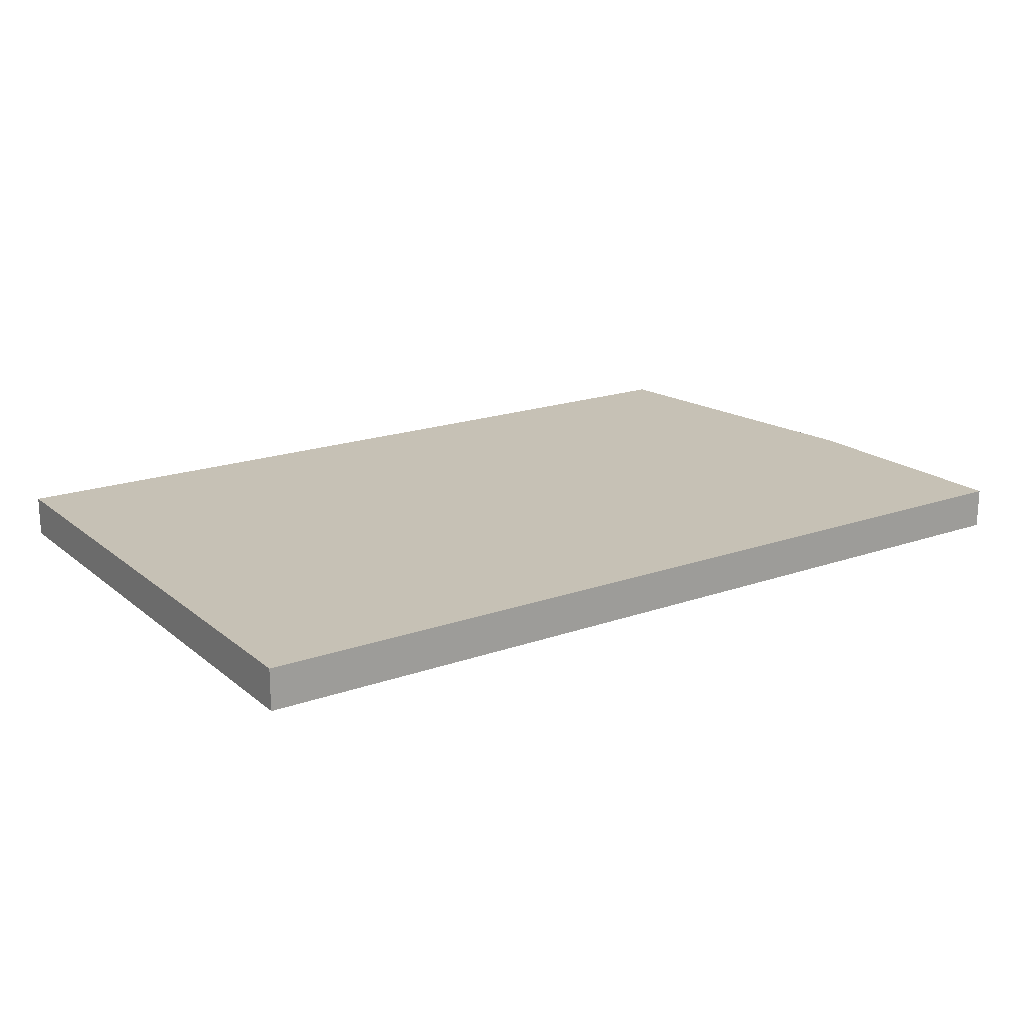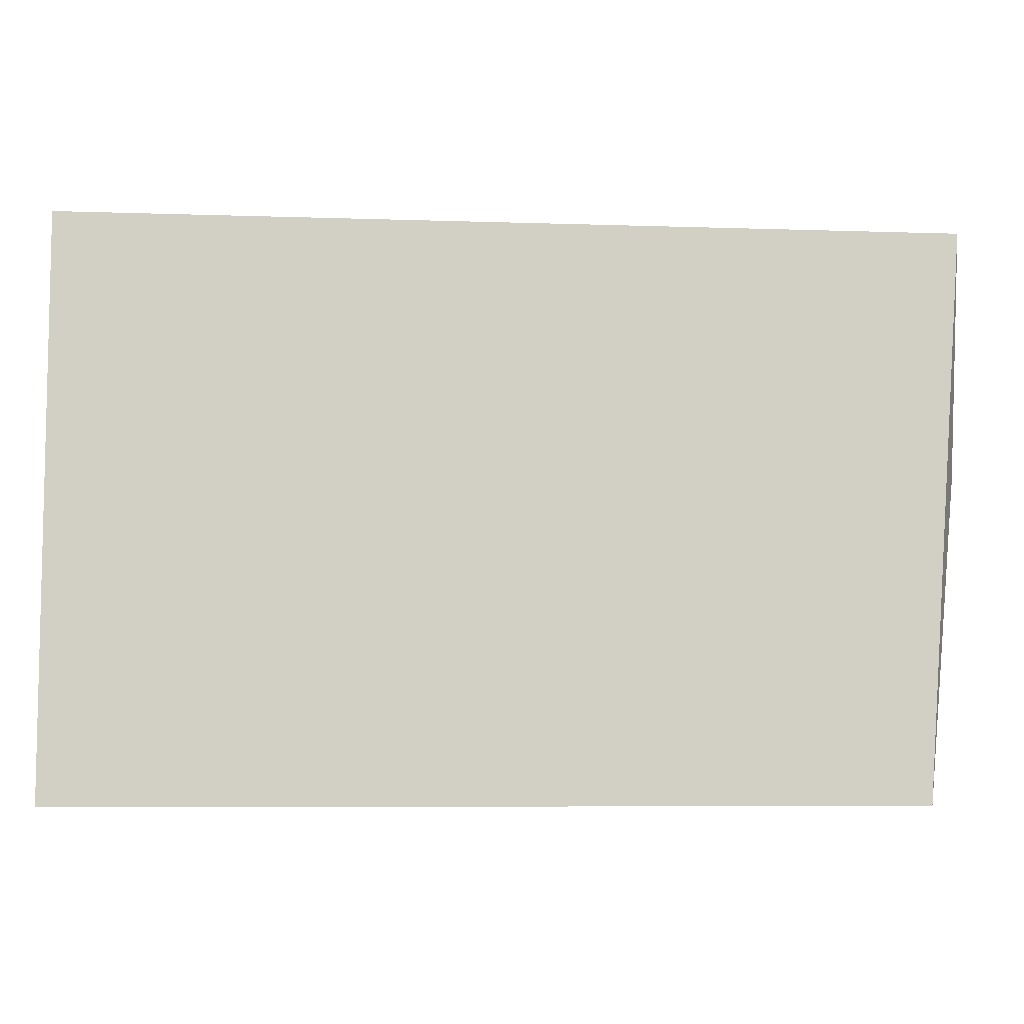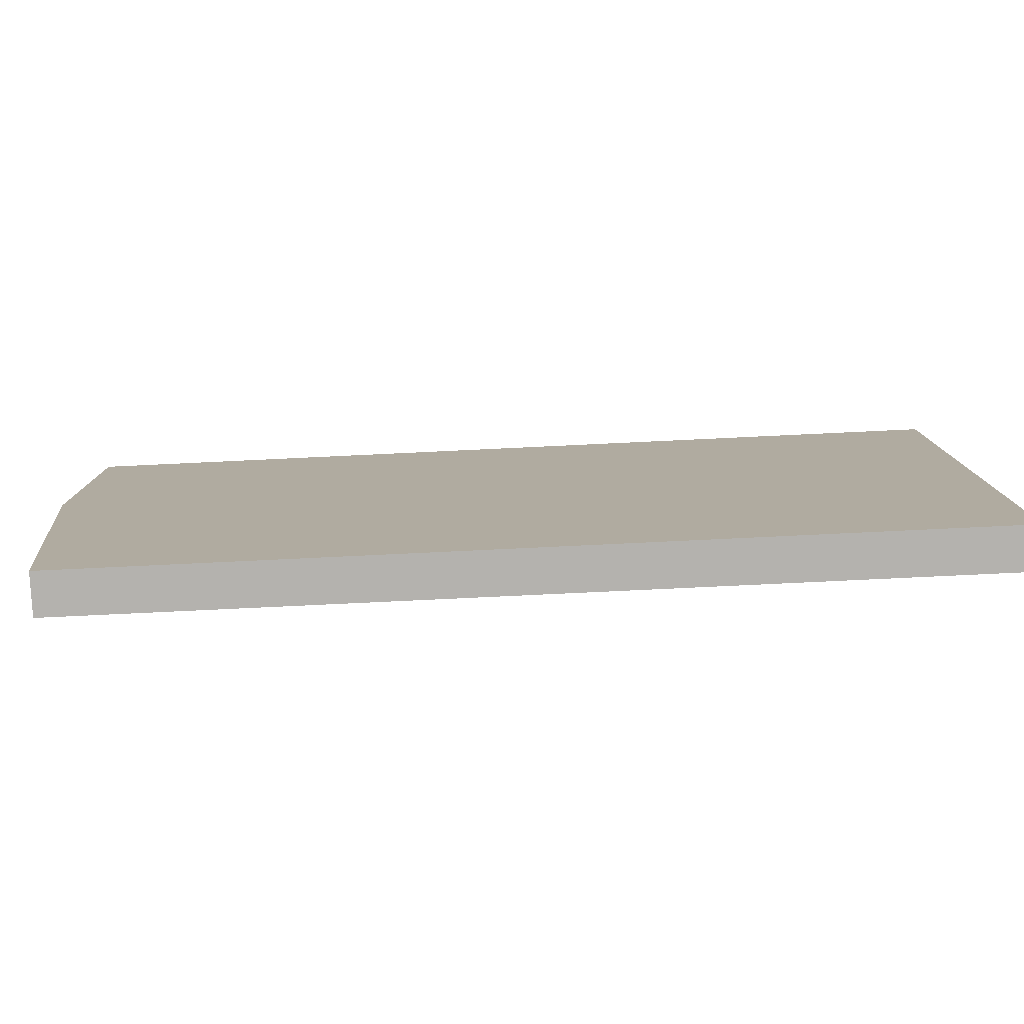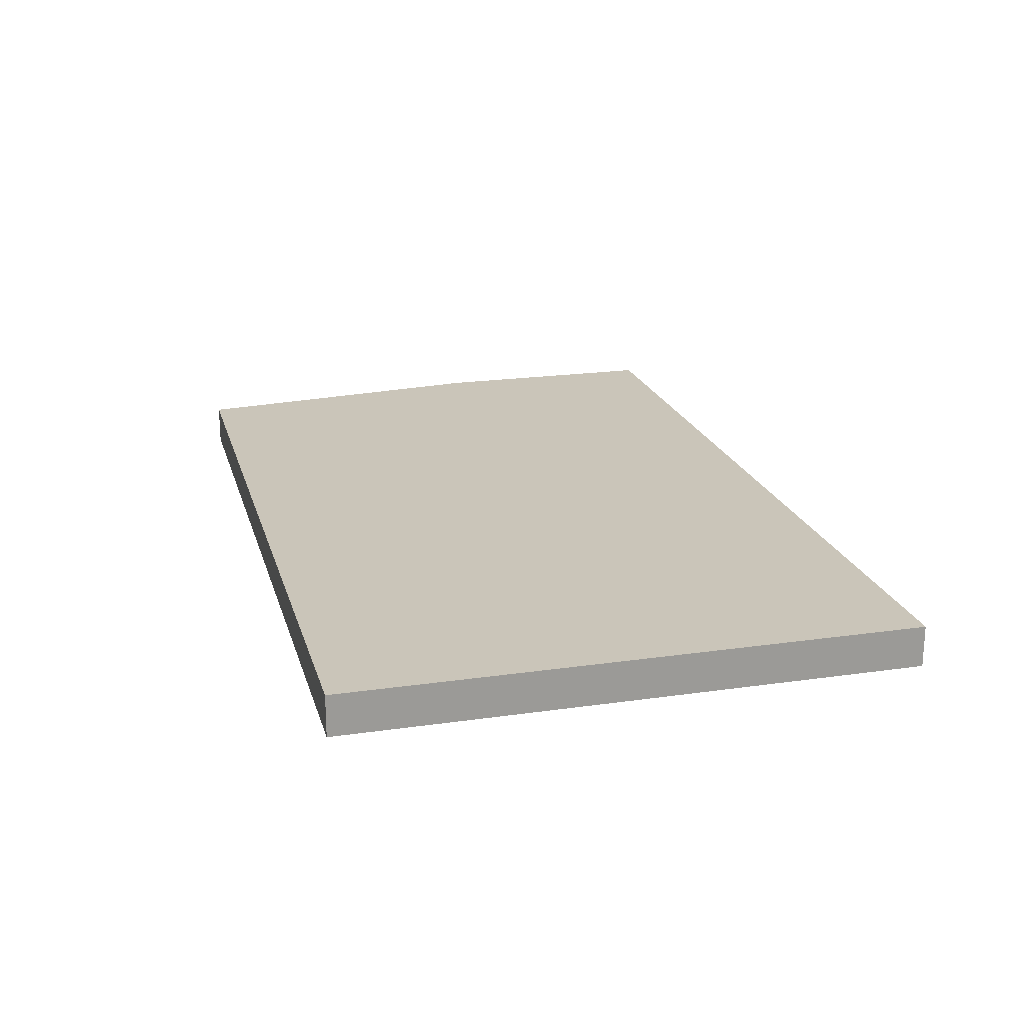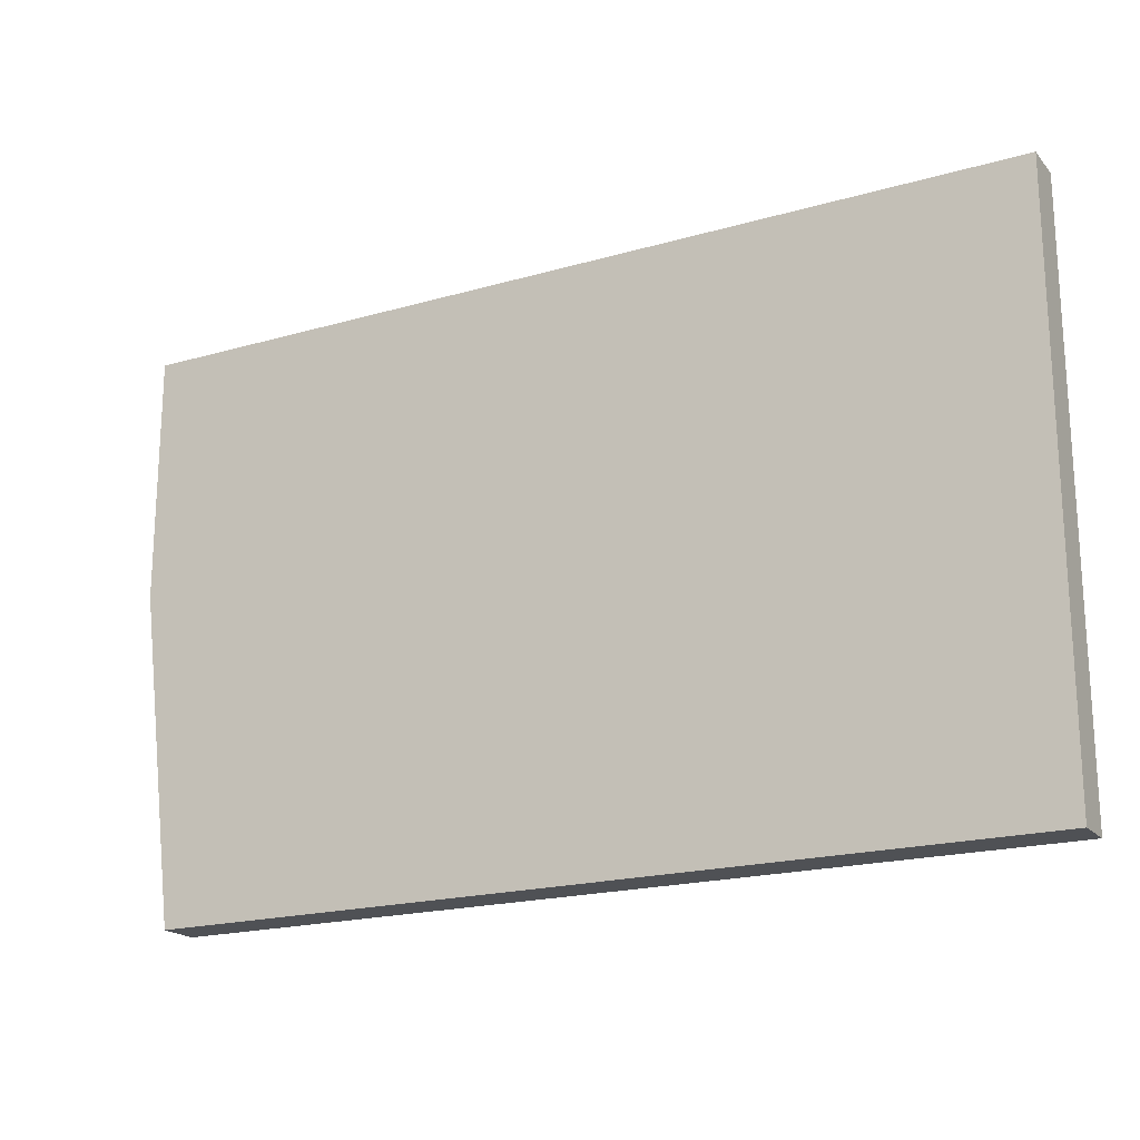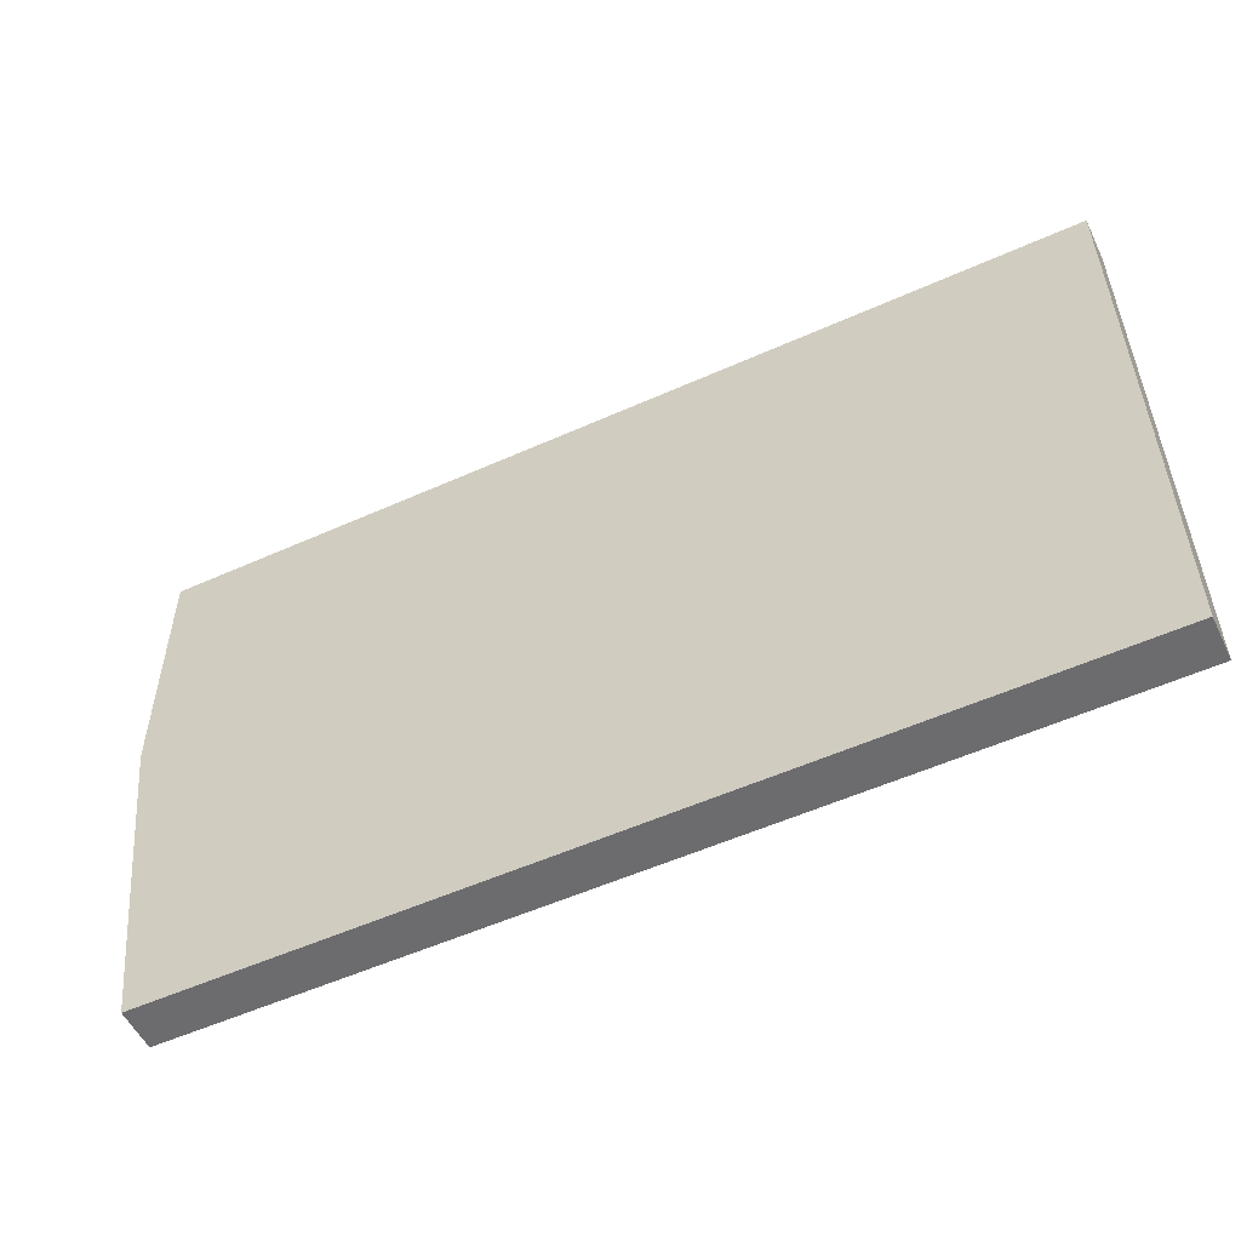
<metadata>
{"format":"obj","ext":"obj","renderer":"f3d","projection":"perspective","resolution":1024,"background":"white","views":[{"elev":18.7,"azim":-34.0,"up":"+Y"},{"elev":-7.4,"azim":-5.4,"up":"+Z"},{"elev":-79.7,"azim":-177.3,"up":"+Z"},{"elev":20.6,"azim":-104.7,"up":"+Y"},{"elev":-19.5,"azim":-151.7,"up":"+Z"},{"elev":-53.8,"azim":-154.4,"up":"+Z"}]}
</metadata>
<code>
v -0.02451 0.01892 -0.01942
v -0.02451 0.01892 -0.009347
v -0.02451 0.01724 -0.009347
v -0.06143 0.01892 -0.03284
v -0.06143 0.01892 -0.009347
v -0.06143 0.01724 -0.03284
v -0.06143 0.01724 -0.009347
v -0.02619 0.01892 -0.03284
v -0.02619 0.01724 -0.03284
f 3 1 2
f 4 6 7
f 6 4 9
f 7 6 9
f 1 4 5
f 4 7 5
f 5 7 3
f 9 1 3
f 7 9 3
f 4 1 8
f 1 9 8
f 9 4 8
f 1 5 2
f 5 3 2

</code>
